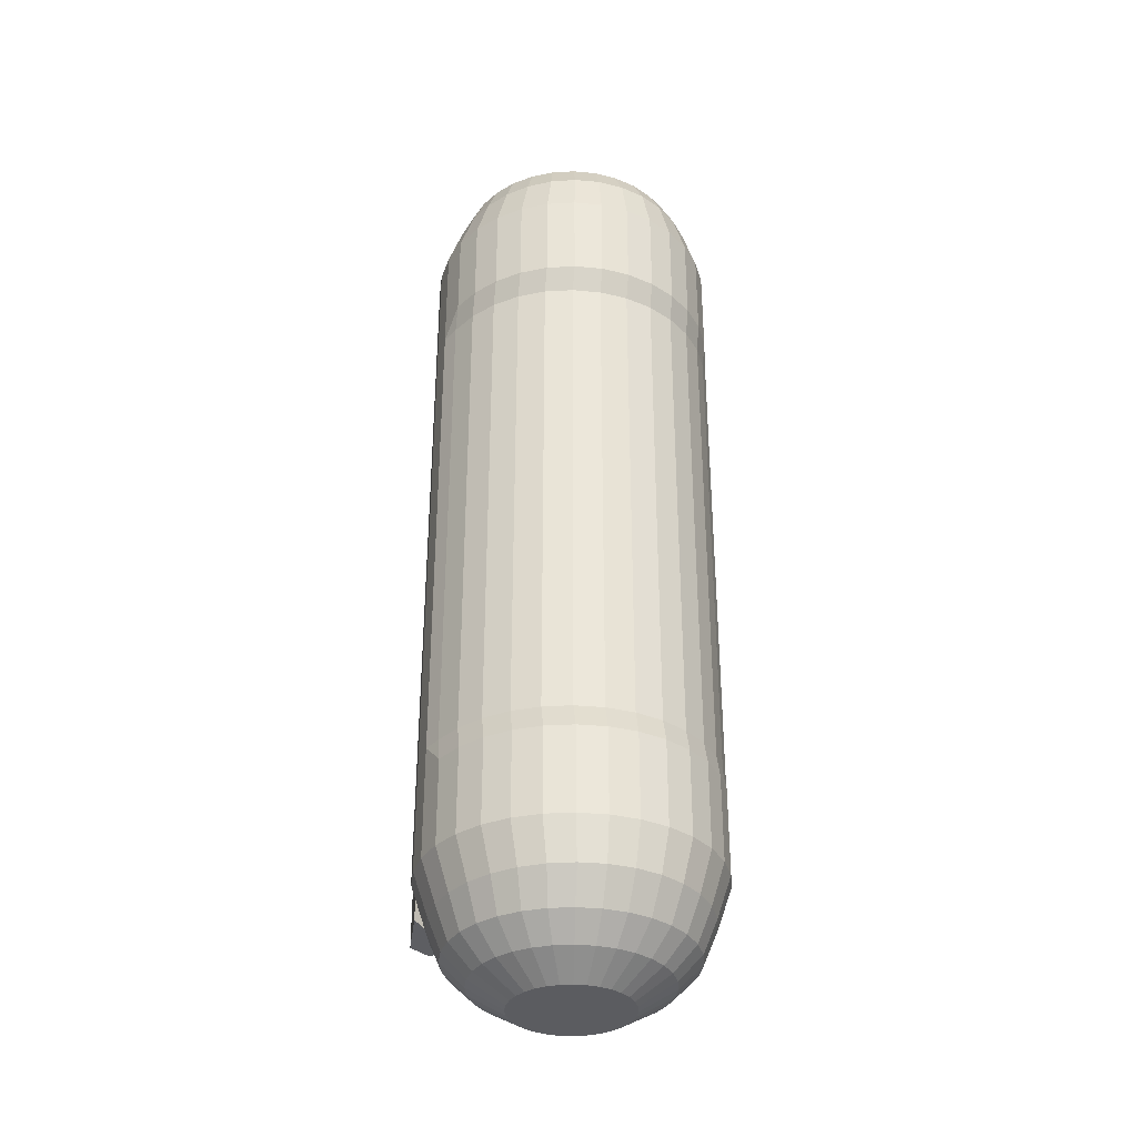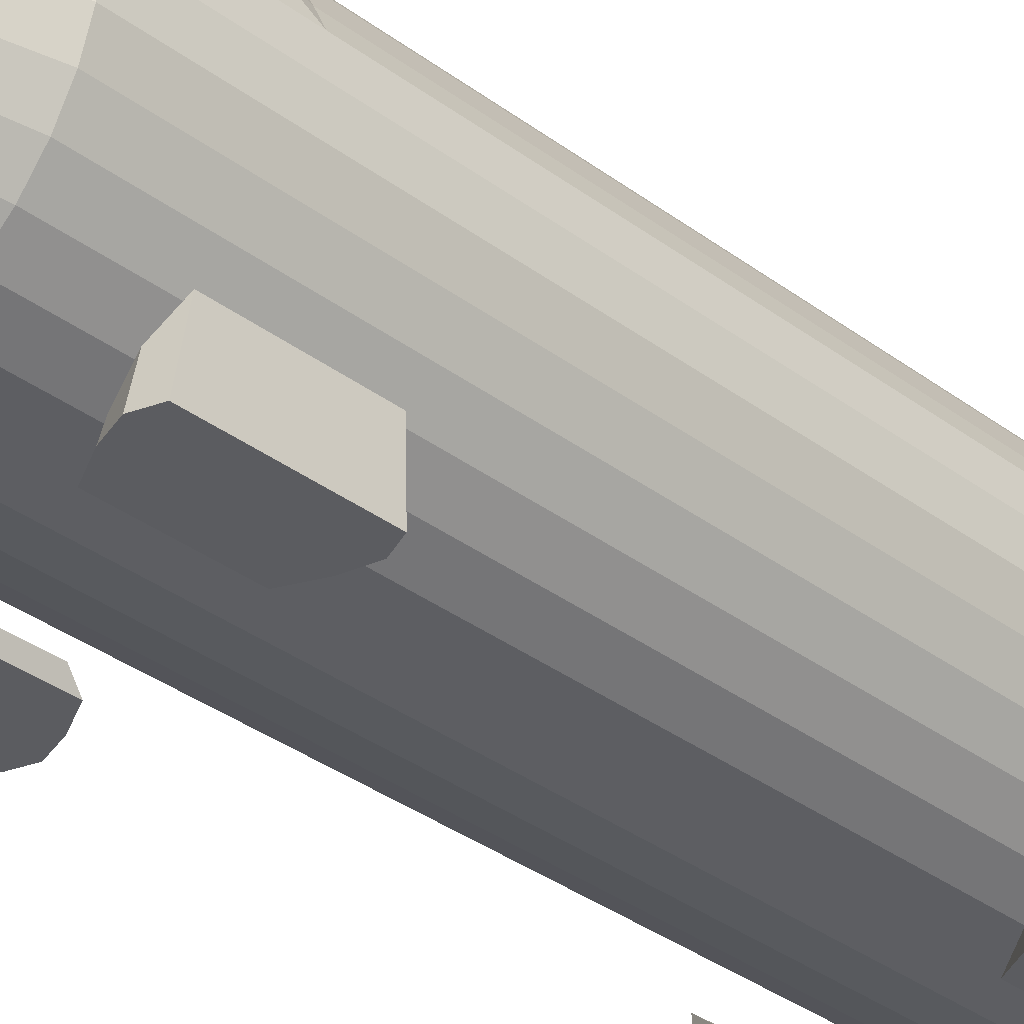
<metadata>
{"format":"obj","ext":"obj","renderer":"f3d","projection":"perspective","resolution":1024,"background":"white","views":[{"elev":-34.5,"azim":167.3,"up":"+Z"},{"elev":-35.2,"azim":45.4,"up":"+Y"}]}
</metadata>
<code>
g Cargo_3
v -0 4.372 8.385
v 0.1896 4.353 8.385
v 0.372 4.298 8.385
v 0.54 4.208 8.385
v 0.6873 4.087 8.385
v 0.8082 3.94 8.385
v 0.898 3.772 8.385
v 0.9533 3.59 8.385
v 0.972 3.4 8.385
v 0.9533 3.21 8.385
v 0.898 3.028 8.385
v 0.8082 2.86 8.385
v 0.6873 2.713 8.385
v 0.54 2.592 8.385
v 0.372 2.502 8.385
v 0.1896 2.447 8.385
v -0 2.428 8.385
v -0.1896 2.447 8.385
v -0.372 2.502 8.385
v -0.54 2.592 8.385
v -0.6873 2.713 8.385
v -0.8082 2.86 8.385
v -0.898 3.028 8.385
v -0.9533 3.21 8.385
v -0.972 3.4 8.385
v -0.9533 3.59 8.385
v -0.898 3.772 8.385
v -0.8082 3.94 8.385
v -0.6873 4.087 8.385
v -0.54 4.208 8.385
v -0.372 4.298 8.385
v -0.1896 4.353 8.385
v 0 5.8 6.429
v 0 5.66 7.123
v 0 5.344 7.657
v 0 4.955 8.042
v 0.3034 4.925 8.042
v 0.3793 5.307 7.657
v 0.4214 5.617 7.123
v 0.4682 5.754 6.429
v 0.5951 4.837 8.042
v 0.7439 5.196 7.657
v 0.8266 5.488 7.123
v 0.9184 5.617 6.429
v 0.864 4.693 8.042
v 1.08 5.016 7.657
v 1.2 5.279 7.123
v 1.333 5.396 6.429
v 1.1 4.5 8.042
v 1.375 4.775 7.657
v 1.527 4.998 7.123
v 1.697 5.097 6.429
v 1.293 4.264 8.042
v 1.616 4.48 7.657
v 1.796 4.656 7.123
v 1.996 4.733 6.429
v 1.437 3.995 8.042
v 1.796 4.144 7.657
v 1.996 4.265 7.123
v 2.217 4.318 6.429
v 1.525 3.703 8.042
v 1.907 3.779 7.657
v 2.118 3.841 7.123
v 2.354 3.868 6.429
v 1.555 3.4 8.042
v 1.944 3.4 7.657
v 2.16 3.4 7.123
v 2.4 3.4 6.429
v 1.525 3.097 8.042
v 1.907 3.021 7.657
v 2.118 2.959 7.123
v 2.354 2.932 6.429
v 1.437 2.805 8.042
v 1.796 2.656 7.657
v 1.996 2.535 7.123
v 2.217 2.482 6.429
v 1.293 2.536 8.042
v 1.616 2.32 7.657
v 1.796 2.144 7.123
v 1.996 2.067 6.429
v 1.1 2.3 8.042
v 1.375 2.025 7.657
v 1.527 1.802 7.123
v 1.697 1.703 6.429
v 0.864 2.107 8.042
v 1.08 1.784 7.657
v 1.2 1.521 7.123
v 1.333 1.404 6.429
v 0.5951 1.963 8.042
v 0.7439 1.604 7.657
v 0.8266 1.312 7.123
v 0.9184 1.183 6.429
v 0.3034 1.875 8.042
v 0.3793 1.493 7.657
v 0.4214 1.183 7.123
v 0.4682 1.046 6.429
v -0 1.845 8.042
v -0 1.456 7.657
v -0 1.14 7.123
v -0 1 6.429
v -0.3034 1.875 8.042
v -0.3793 1.493 7.657
v -0.4214 1.183 7.123
v -0.4682 1.046 6.429
v -0.5951 1.963 8.042
v -0.7439 1.604 7.657
v -0.8266 1.312 7.123
v -0.9184 1.183 6.429
v -0.864 2.107 8.042
v -1.08 1.784 7.657
v -1.2 1.521 7.123
v -1.333 1.404 6.429
v -1.1 2.3 8.042
v -1.375 2.025 7.657
v -1.527 1.802 7.123
v -1.697 1.703 6.429
v -1.293 2.536 8.042
v -1.616 2.32 7.657
v -1.796 2.144 7.123
v -1.996 2.067 6.429
v -1.437 2.805 8.042
v -1.796 2.656 7.657
v -1.996 2.535 7.123
v -2.217 2.482 6.429
v -1.525 3.097 8.042
v -1.907 3.021 7.657
v -2.118 2.959 7.123
v -2.354 2.932 6.429
v -1.555 3.4 8.042
v -1.944 3.4 7.657
v -2.16 3.4 7.123
v -2.4 3.4 6.429
v -1.525 3.703 8.042
v -1.907 3.779 7.657
v -2.118 3.841 7.123
v -2.354 3.868 6.429
v -1.437 3.995 8.042
v -1.796 4.144 7.657
v -1.996 4.265 7.123
v -2.217 4.318 6.429
v -1.293 4.264 8.042
v -1.616 4.48 7.657
v -1.796 4.656 7.123
v -1.996 4.733 6.429
v -1.1 4.5 8.042
v -1.375 4.775 7.657
v -1.527 4.998 7.123
v -1.697 5.097 6.429
v -0.864 4.693 8.042
v -1.08 5.016 7.657
v -1.2 5.279 7.123
v -1.333 5.396 6.429
v -0.5951 4.837 8.042
v -0.7439 5.196 7.657
v -0.8266 5.488 7.123
v -0.9184 5.617 6.429
v -0.3034 4.925 8.042
v -0.3793 5.307 7.657
v -0.4214 5.617 7.123
v -0.4682 5.754 6.429
v 0.4682 5.754 4.93
v 0.9184 5.617 4.93
v 1.333 5.396 4.93
v 1.697 5.097 4.93
v 1.996 4.733 4.93
v 2.217 4.318 4.93
v 2.354 3.868 4.524
v 2.4 3.4 4.524
v 2.354 2.932 4.524
v 2.217 2.482 4.524
v 1.996 2.067 4.524
v 1.697 1.703 4.524
v 1.333 1.404 4.524
v 0.9184 1.183 4.524
v 0.4682 1.046 4.524
v -0 1 4.524
v -0.4682 1.046 4.524
v -0.9184 1.183 4.524
v -1.333 1.404 4.524
v -1.697 1.703 4.524
v -1.996 2.067 4.524
v -2.217 2.482 4.524
v -2.354 2.932 4.524
v -2.4 3.4 4.524
v -2.354 3.868 4.524
v -2.217 4.318 4.93
v -1.996 4.733 4.93
v -1.697 5.097 4.93
v -1.333 5.396 4.93
v -0.9184 5.617 4.93
v -0.4682 5.754 4.93
v -0 5.8 4.93
v -0 4.372 -7.373
v 0.1896 4.353 -7.373
v 0.372 4.298 -7.373
v 0.54 4.208 -7.373
v 0.6873 4.087 -7.373
v 0.8082 3.94 -7.373
v 0.898 3.772 -7.373
v 0.9533 3.59 -7.373
v 0.972 3.4 -7.373
v 0.9533 3.21 -7.373
v 0.898 3.028 -7.373
v 0.8082 2.86 -7.373
v 0.6873 2.713 -7.373
v 0.54 2.592 -7.373
v 0.372 2.502 -7.373
v 0.1896 2.447 -7.373
v -0 2.428 -7.373
v -0.1896 2.447 -7.373
v -0.372 2.502 -7.373
v -0.54 2.592 -7.373
v -0.6873 2.713 -7.373
v -0.8082 2.86 -7.373
v -0.898 3.028 -7.373
v -0.9533 3.21 -7.373
v -0.972 3.4 -7.373
v -0.9533 3.59 -7.373
v -0.898 3.772 -7.373
v -0.8082 3.94 -7.373
v -0.6873 4.087 -7.373
v -0.54 4.208 -7.373
v -0.372 4.298 -7.373
v -0.1896 4.353 -7.373
v 0 5.8 -5.417
v 0 5.66 -6.112
v 0 5.344 -6.646
v 0 4.955 -7.031
v 0.3034 4.925 -7.031
v 0.3793 5.307 -6.646
v 0.4214 5.617 -6.112
v 0.4682 5.754 -5.417
v 0.5951 4.837 -7.031
v 0.7439 5.196 -6.646
v 0.8266 5.488 -6.112
v 0.9184 5.617 -5.417
v 0.864 4.693 -7.031
v 1.08 5.016 -6.646
v 1.2 5.279 -6.112
v 1.333 5.396 -5.417
v 1.1 4.5 -7.031
v 1.375 4.775 -6.646
v 1.527 4.998 -6.112
v 1.697 5.097 -5.417
v 1.293 4.264 -7.031
v 1.616 4.48 -6.646
v 1.796 4.656 -6.112
v 1.996 4.733 -5.417
v 1.437 3.995 -7.031
v 1.796 4.144 -6.646
v 1.996 4.265 -6.112
v 2.217 4.318 -5.417
v 1.525 3.703 -7.031
v 1.907 3.779 -6.646
v 2.118 3.841 -6.112
v 2.354 3.868 -5.417
v 1.555 3.4 -7.031
v 1.944 3.4 -6.646
v 2.16 3.4 -6.112
v 2.4 3.4 -5.417
v 1.525 3.097 -7.031
v 1.907 3.021 -6.646
v 2.118 2.959 -6.112
v 2.354 2.932 -5.417
v 1.437 2.805 -7.031
v 1.796 2.656 -6.646
v 1.996 2.535 -6.112
v 2.217 2.482 -5.417
v 1.293 2.536 -7.031
v 1.616 2.32 -6.646
v 1.796 2.144 -6.112
v 1.996 2.067 -5.417
v 1.1 2.3 -7.031
v 1.375 2.025 -6.646
v 1.527 1.802 -6.112
v 1.697 1.703 -5.417
v 0.864 2.107 -7.031
v 1.08 1.784 -6.646
v 1.2 1.521 -6.112
v 1.333 1.404 -5.417
v 0.5951 1.963 -7.031
v 0.7439 1.604 -6.646
v 0.8266 1.312 -6.112
v 0.9184 1.183 -5.417
v 0.3034 1.875 -7.031
v 0.3793 1.493 -6.646
v 0.4214 1.183 -6.112
v 0.4682 1.046 -5.417
v -0 1.845 -7.031
v -0 1.456 -6.646
v -0 1.14 -6.112
v -0 1 -5.417
v -0.3034 1.875 -7.031
v -0.3793 1.493 -6.646
v -0.4214 1.183 -6.112
v -0.4682 1.046 -5.417
v -0.5951 1.963 -7.031
v -0.7439 1.604 -6.646
v -0.8266 1.312 -6.112
v -0.9184 1.183 -5.417
v -0.864 2.107 -7.031
v -1.08 1.784 -6.646
v -1.2 1.521 -6.112
v -1.333 1.404 -5.417
v -1.1 2.3 -7.031
v -1.375 2.025 -6.646
v -1.527 1.802 -6.112
v -1.697 1.703 -5.417
v -1.293 2.536 -7.031
v -1.616 2.32 -6.646
v -1.796 2.144 -6.112
v -1.996 2.067 -5.417
v -1.437 2.805 -7.031
v -1.796 2.656 -6.646
v -1.996 2.535 -6.112
v -2.217 2.482 -5.417
v -1.525 3.097 -7.031
v -1.907 3.021 -6.646
v -2.118 2.959 -6.112
v -2.354 2.932 -5.417
v -1.555 3.4 -7.031
v -1.944 3.4 -6.646
v -2.16 3.4 -6.112
v -2.4 3.4 -5.417
v -1.525 3.703 -7.031
v -1.907 3.779 -6.646
v -2.118 3.841 -6.112
v -2.354 3.868 -5.417
v -1.437 3.995 -7.031
v -1.796 4.144 -6.646
v -1.996 4.265 -6.112
v -2.217 4.318 -5.417
v -1.293 4.264 -7.031
v -1.616 4.48 -6.646
v -1.796 4.656 -6.112
v -1.996 4.733 -5.417
v -1.1 4.5 -7.031
v -1.375 4.775 -6.646
v -1.527 4.998 -6.112
v -1.697 5.097 -5.417
v -0.864 4.693 -7.031
v -1.08 5.016 -6.646
v -1.2 5.279 -6.112
v -1.333 5.396 -5.417
v -0.5951 4.837 -7.031
v -0.7439 5.196 -6.646
v -0.8266 5.488 -6.112
v -0.9184 5.617 -5.417
v -0.3034 4.925 -7.031
v -0.3793 5.307 -6.646
v -0.4214 5.617 -6.112
v -0.4682 5.754 -5.417
v 0.4682 5.754 -3.999
v 0.9184 5.617 -3.999
v 1.333 5.396 -3.999
v 1.697 5.097 -3.999
v 1.996 4.733 -3.999
v 2.217 4.318 -3.999
v 2.354 3.868 -3.593
v 2.4 3.4 -3.593
v 2.354 2.932 -3.593
v 2.217 2.482 -3.593
v 1.996 2.067 -3.593
v 1.697 1.703 -3.593
v 1.333 1.404 -3.593
v 0.9184 1.183 -3.593
v 0.4682 1.046 -3.593
v -0 1 -3.593
v -0.4682 1.046 -3.593
v -0.9184 1.183 -3.593
v -1.333 1.404 -3.593
v -1.697 1.703 -3.593
v -1.996 2.067 -3.593
v -2.217 2.482 -3.593
v -2.354 2.932 -3.593
v -2.4 3.4 -3.593
v -2.354 3.868 -3.593
v -2.217 4.318 -3.999
v -1.996 4.733 -3.999
v -1.697 5.097 -3.999
v -1.333 5.396 -3.999
v -0.9184 5.617 -3.999
v -0.4682 5.754 -3.999
v -0 5.8 -3.999
v 0 5.648 4.524
v 0.4682 5.602 4.524
v 0.9184 5.465 4.524
v 1.333 5.244 4.524
v 1.697 4.945 4.524
v 1.996 4.581 4.524
v 2.217 4.167 4.524
v -2.217 4.167 4.524
v -1.996 4.581 4.524
v -1.697 4.945 4.524
v -1.333 5.244 4.524
v -0.9184 5.465 4.524
v -0.4682 5.602 4.524
v 0 5.648 -3.593
v 0.4682 5.602 -3.593
v 0.9184 5.465 -3.593
v 1.333 5.244 -3.593
v 1.697 4.945 -3.593
v 1.996 4.581 -3.593
v 2.217 4.167 -3.593
v -2.217 4.167 -3.593
v -1.996 4.581 -3.593
v -1.697 4.945 -3.593
v -1.333 5.244 -3.593
v -0.9184 5.465 -3.593
v -0.4682 5.602 -3.593
f 36 1 2 37
f 37 2 3 41
f 41 3 4 45
f 45 4 5 49
f 49 5 6 53
f 53 6 7 57
f 57 7 8 61
f 61 8 9 65
f 65 9 10 69
f 69 10 11 73
f 73 11 12 77
f 77 12 13 81
f 81 13 14 85
f 85 14 15 89
f 89 15 16 93
f 93 16 17 97
f 97 17 18 101
f 101 18 19 105
f 105 19 20 109
f 109 20 21 113
f 113 21 22 117
f 117 22 23 121
f 121 23 24 125
f 125 24 25 129
f 129 25 26 133
f 133 26 27 137
f 137 27 28 141
f 141 28 29 145
f 145 29 30 149
f 149 30 31 153
f 153 31 32 157
f 157 32 1 36
f 191 160 33 192
f 160 159 34 33
f 159 158 35 34
f 158 157 36 35
f 190 156 160 191
f 156 155 159 160
f 155 154 158 159
f 154 153 157 158
f 189 152 156 190
f 152 151 155 156
f 151 150 154 155
f 150 149 153 154
f 188 148 152 189
f 148 147 151 152
f 147 146 150 151
f 146 145 149 150
f 187 144 148 188
f 144 143 147 148
f 143 142 146 147
f 142 141 145 146
f 186 140 144 187
f 140 139 143 144
f 139 138 142 143
f 138 137 141 142
f 185 136 140 186
f 136 135 139 140
f 135 134 138 139
f 134 133 137 138
f 184 132 136 185
f 132 131 135 136
f 131 130 134 135
f 130 129 133 134
f 183 128 132 184
f 128 127 131 132
f 127 126 130 131
f 126 125 129 130
f 182 124 128 183
f 124 123 127 128
f 123 122 126 127
f 122 121 125 126
f 181 120 124 182
f 120 119 123 124
f 119 118 122 123
f 118 117 121 122
f 180 116 120 181
f 116 115 119 120
f 115 114 118 119
f 114 113 117 118
f 179 112 116 180
f 112 111 115 116
f 111 110 114 115
f 110 109 113 114
f 178 108 112 179
f 108 107 111 112
f 107 106 110 111
f 106 105 109 110
f 177 104 108 178
f 104 103 107 108
f 103 102 106 107
f 102 101 105 106
f 176 100 104 177
f 100 99 103 104
f 99 98 102 103
f 98 97 101 102
f 175 96 100 176
f 96 95 99 100
f 95 94 98 99
f 94 93 97 98
f 174 92 96 175
f 92 91 95 96
f 91 90 94 95
f 90 89 93 94
f 173 88 92 174
f 88 87 91 92
f 87 86 90 91
f 86 85 89 90
f 172 84 88 173
f 84 83 87 88
f 83 82 86 87
f 82 81 85 86
f 171 80 84 172
f 80 79 83 84
f 79 78 82 83
f 78 77 81 82
f 170 76 80 171
f 76 75 79 80
f 75 74 78 79
f 74 73 77 78
f 169 72 76 170
f 72 71 75 76
f 71 70 74 75
f 70 69 73 74
f 168 68 72 169
f 68 67 71 72
f 67 66 70 71
f 66 65 69 70
f 167 64 68 168
f 64 63 67 68
f 63 62 66 67
f 62 61 65 66
f 166 60 64 167
f 60 59 63 64
f 59 58 62 63
f 58 57 61 62
f 165 56 60 166
f 56 55 59 60
f 55 54 58 59
f 54 53 57 58
f 164 52 56 165
f 52 51 55 56
f 51 50 54 55
f 50 49 53 54
f 163 48 52 164
f 48 47 51 52
f 47 46 50 51
f 46 45 49 50
f 162 44 48 163
f 44 43 47 48
f 43 42 46 47
f 42 41 45 46
f 161 40 44 162
f 40 39 43 44
f 39 38 42 43
f 38 37 41 42
f 192 33 40 161
f 33 34 39 40
f 34 35 38 39
f 35 36 37 38
f 31 30 29 28 27 26 25 24 23 22 21 20 19 18 17 16 15 14 13 12 11 10 9 8 7 6 5 4 3 2 1 32
f 228 229 194 193
f 229 233 195 194
f 233 237 196 195
f 237 241 197 196
f 241 245 198 197
f 245 249 199 198
f 249 253 200 199
f 253 257 201 200
f 257 261 202 201
f 261 265 203 202
f 265 269 204 203
f 269 273 205 204
f 273 277 206 205
f 277 281 207 206
f 281 285 208 207
f 285 289 209 208
f 289 293 210 209
f 293 297 211 210
f 297 301 212 211
f 301 305 213 212
f 305 309 214 213
f 309 313 215 214
f 313 317 216 215
f 317 321 217 216
f 321 325 218 217
f 325 329 219 218
f 329 333 220 219
f 333 337 221 220
f 337 341 222 221
f 341 345 223 222
f 345 349 224 223
f 349 228 193 224
f 383 384 225 352
f 352 225 226 351
f 351 226 227 350
f 350 227 228 349
f 382 383 352 348
f 348 352 351 347
f 347 351 350 346
f 346 350 349 345
f 381 382 348 344
f 344 348 347 343
f 343 347 346 342
f 342 346 345 341
f 380 381 344 340
f 340 344 343 339
f 339 343 342 338
f 338 342 341 337
f 379 380 340 336
f 336 340 339 335
f 335 339 338 334
f 334 338 337 333
f 378 379 336 332
f 332 336 335 331
f 331 335 334 330
f 330 334 333 329
f 377 378 332 328
f 328 332 331 327
f 327 331 330 326
f 326 330 329 325
f 376 377 328 324
f 324 328 327 323
f 323 327 326 322
f 322 326 325 321
f 375 376 324 320
f 320 324 323 319
f 319 323 322 318
f 318 322 321 317
f 374 375 320 316
f 316 320 319 315
f 315 319 318 314
f 314 318 317 313
f 373 374 316 312
f 312 316 315 311
f 311 315 314 310
f 310 314 313 309
f 372 373 312 308
f 308 312 311 307
f 307 311 310 306
f 306 310 309 305
f 371 372 308 304
f 304 308 307 303
f 303 307 306 302
f 302 306 305 301
f 370 371 304 300
f 300 304 303 299
f 299 303 302 298
f 298 302 301 297
f 369 370 300 296
f 296 300 299 295
f 295 299 298 294
f 294 298 297 293
f 368 369 296 292
f 292 296 295 291
f 291 295 294 290
f 290 294 293 289
f 367 368 292 288
f 288 292 291 287
f 287 291 290 286
f 286 290 289 285
f 366 367 288 284
f 284 288 287 283
f 283 287 286 282
f 282 286 285 281
f 365 366 284 280
f 280 284 283 279
f 279 283 282 278
f 278 282 281 277
f 364 365 280 276
f 276 280 279 275
f 275 279 278 274
f 274 278 277 273
f 363 364 276 272
f 272 276 275 271
f 271 275 274 270
f 270 274 273 269
f 362 363 272 268
f 268 272 271 267
f 267 271 270 266
f 266 270 269 265
f 361 362 268 264
f 264 268 267 263
f 263 267 266 262
f 262 266 265 261
f 360 361 264 260
f 260 264 263 259
f 259 263 262 258
f 258 262 261 257
f 359 360 260 256
f 256 260 259 255
f 255 259 258 254
f 254 258 257 253
f 358 359 256 252
f 252 256 255 251
f 251 255 254 250
f 250 254 253 249
f 357 358 252 248
f 248 252 251 247
f 247 251 250 246
f 246 250 249 245
f 356 357 248 244
f 244 248 247 243
f 243 247 246 242
f 242 246 245 241
f 355 356 244 240
f 240 244 243 239
f 239 243 242 238
f 238 242 241 237
f 354 355 240 236
f 236 240 239 235
f 235 239 238 234
f 234 238 237 233
f 353 354 236 232
f 232 236 235 231
f 231 235 234 230
f 230 234 233 229
f 384 353 232 225
f 225 232 231 226
f 226 231 230 227
f 227 230 229 228
f 224 193 194 195 196 197 198 199 200 201 202 203 204 205 206 207 208 209 210 211 212 213 214 215 216 217 218 219 220 221 222 223
f 377 185 392 405
f 356 355 401 402
f 190 191 397 396
f 163 164 389 388
f 382 381 408 409
f 355 354 400 401
f 189 190 396 395
f 162 163 388 387
f 168 360 359 167
f 381 380 407 408
f 169 361 360 168
f 170 362 361 169
f 171 363 362 170
f 172 364 363 171
f 173 365 364 172
f 174 366 365 173
f 175 367 366 174
f 176 368 367 175
f 177 369 368 176
f 178 370 369 177
f 179 371 370 178
f 180 372 371 179
f 181 373 372 180
f 182 374 373 181
f 183 375 374 182
f 184 376 375 183
f 185 377 376 184
f 354 353 399 400
f 188 189 395 394
f 161 162 387 386
f 380 379 406 407
f 353 384 398 399
f 187 188 394 393
f 385 398 410 397
f 386 399 398 385
f 387 400 399 386
f 388 401 400 387
f 389 402 401 388
f 390 403 402 389
f 391 404 403 390
f 393 406 405 392
f 394 407 406 393
f 395 408 407 394
f 396 409 408 395
f 397 410 409 396
f 383 382 409 410
f 164 165 390 389
f 191 192 385 397
f 357 356 402 403
f 384 383 410 398
f 165 166 391 390
f 358 357 403 404
f 166 167 391
f 359 358 404
f 185 186 392
f 378 377 405
f 186 187 393 392
f 379 378 405 406
f 192 161 386 385
f 167 359 404 391
g Cargo_3_Holders
v 0.92 0.6 5.2
v 0.8585 0.7848 5
v 0.92 0.6 3.6
v 0.8585 0.7848 3.8
v 1.7 0.6 5.5
v 1.717 1.161 5.4
v 1.7 0.6 3.3
v 1.717 1.161 3.4
v 1.333 0.6 3.4
v 1.302 0.925 3.5
v 1.333 0.6 5.4
v 1.302 0.925 5.3
v 2.075 1.464 3.5
v 2 0.6 3.41
v 2 0.6 5.39
v 2.075 1.464 5.3
v -0.92 0.6 5.2
v -0.8585 0.7848 5
v -0.92 0.6 3.6
v -0.8585 0.7848 3.8
v -1.7 0.6 5.5
v -1.717 1.161 5.4
v -1.7 0.6 3.3
v -1.717 1.161 3.4
v -1.333 0.6 3.4
v -1.302 0.925 3.5
v -1.333 0.6 5.4
v -1.302 0.925 5.3
v -2.075 1.464 3.5
v -2 0.6 3.41
v -2 0.6 5.39
v -2.075 1.464 5.3
v 0.92 0.6 -5.2
v 0.8585 0.7848 -5
v 0.92 0.6 -3.6
v 0.8585 0.7848 -3.8
v 1.7 0.6 -5.5
v 1.717 1.161 -5.4
v 1.7 0.6 -3.3
v 1.717 1.161 -3.4
v 1.333 0.6 -3.4
v 1.302 0.925 -3.5
v 1.333 0.6 -5.4
v 1.302 0.925 -5.3
v 2.075 1.464 -3.5
v 2 0.6 -3.41
v 2 0.6 -5.39
v 2.075 1.464 -5.3
v -0.92 0.6 -5.2
v -0.8585 0.7848 -5
v -0.92 0.6 -3.6
v -0.8585 0.7848 -3.8
v -1.7 0.6 -5.5
v -1.717 1.161 -5.4
v -1.7 0.6 -3.3
v -1.717 1.161 -3.4
v -1.333 0.6 -3.4
v -1.302 0.925 -3.5
v -1.333 0.6 -5.4
v -1.302 0.925 -5.3
v -2.075 1.464 -3.5
v -2 0.6 -3.41
v -2 0.6 -5.39
v -2.075 1.464 -5.3
f 411 412 414 413
f 419 420 418 417
f 416 415 425 426
f 421 422 412 411
f 419 417 415 421
f 420 414 412 422
f 418 420 422 416
f 413 419 421 411
f 415 416 422 421
f 413 414 420 419
f 424 423 426 425
f 415 417 424 425
f 418 416 426 423
f 417 418 423 424
f 427 429 430 428
f 435 433 434 436
f 432 442 441 431
f 437 427 428 438
f 435 437 431 433
f 436 438 428 430
f 434 432 438 436
f 429 427 437 435
f 431 437 438 432
f 429 435 436 430
f 440 441 442 439
f 431 441 440 433
f 434 439 442 432
f 433 440 439 434
f 443 445 446 444
f 451 449 450 452
f 448 458 457 447
f 453 443 444 454
f 451 453 447 449
f 452 454 444 446
f 450 448 454 452
f 445 443 453 451
f 447 453 454 448
f 445 451 452 446
f 456 457 458 455
f 447 457 456 449
f 450 455 458 448
f 449 456 455 450
f 459 460 462 461
f 467 468 466 465
f 464 463 473 474
f 469 470 460 459
f 467 465 463 469
f 468 462 460 470
f 466 468 470 464
f 461 467 469 459
f 463 464 470 469
f 461 462 468 467
f 472 471 474 473
f 463 465 472 473
f 466 464 474 471
f 465 466 471 472

</code>
